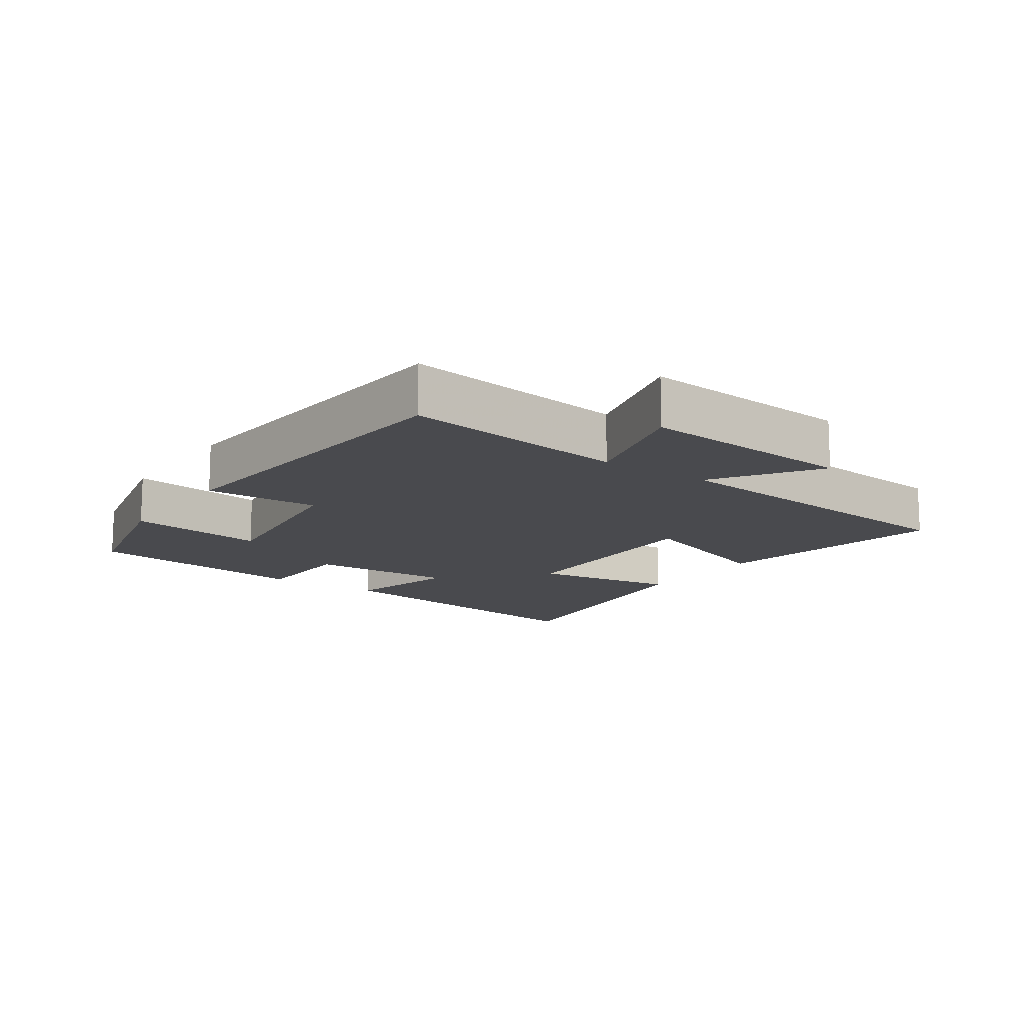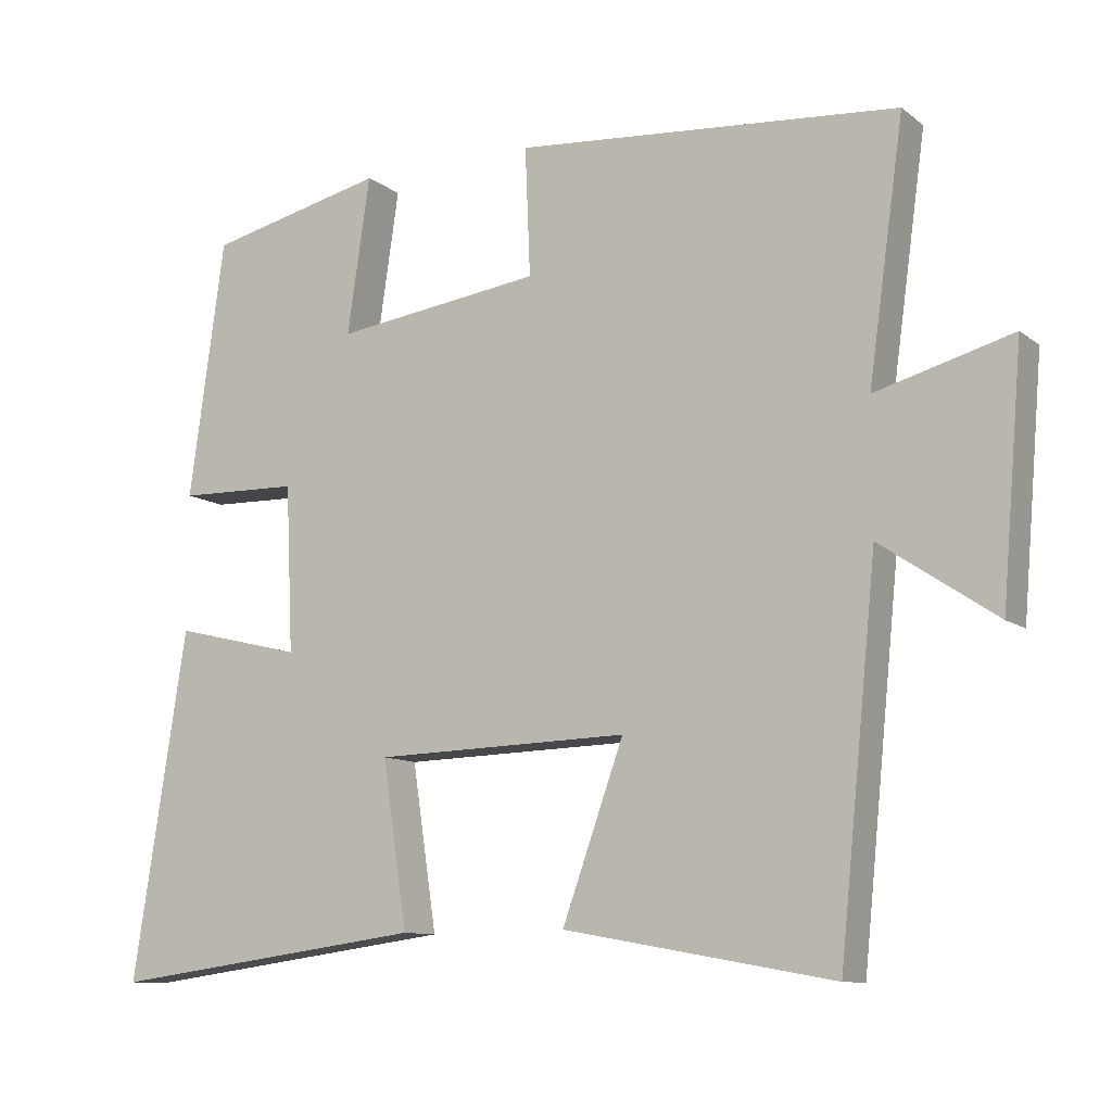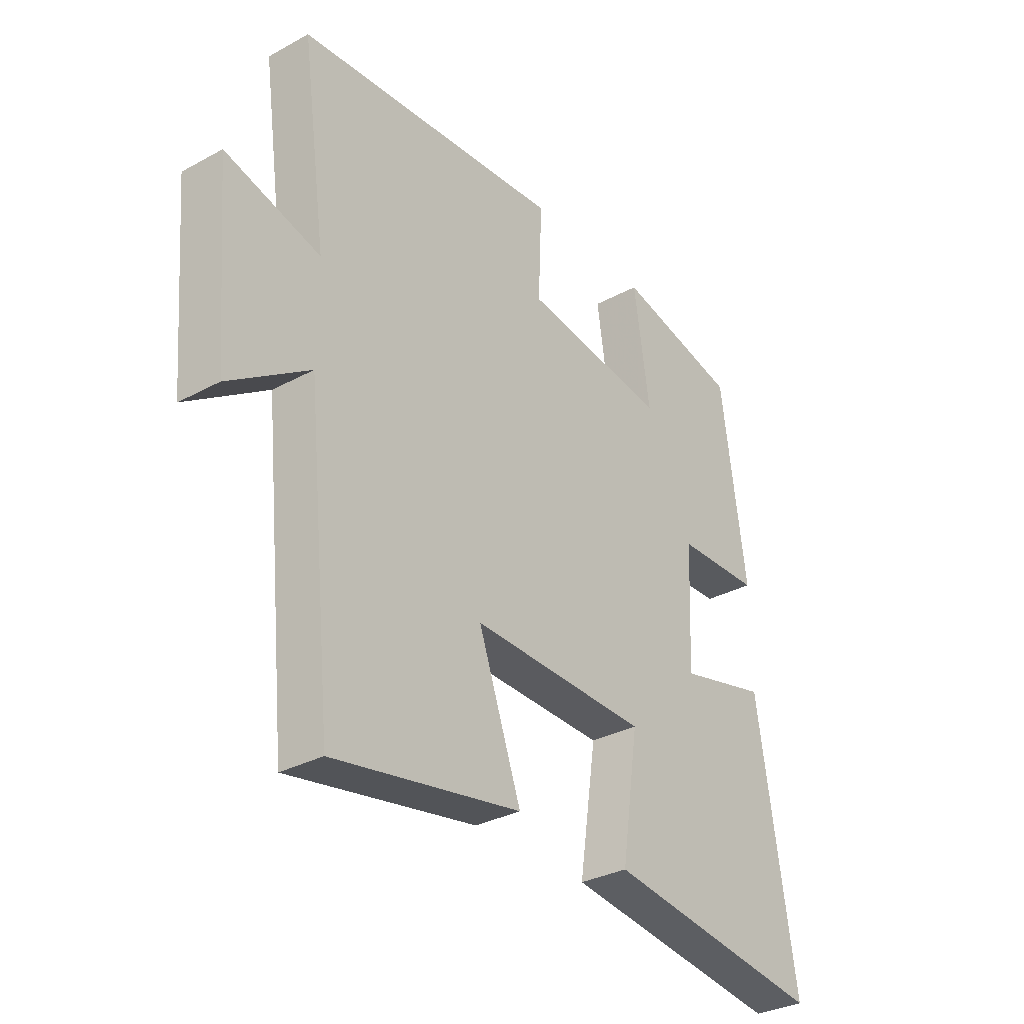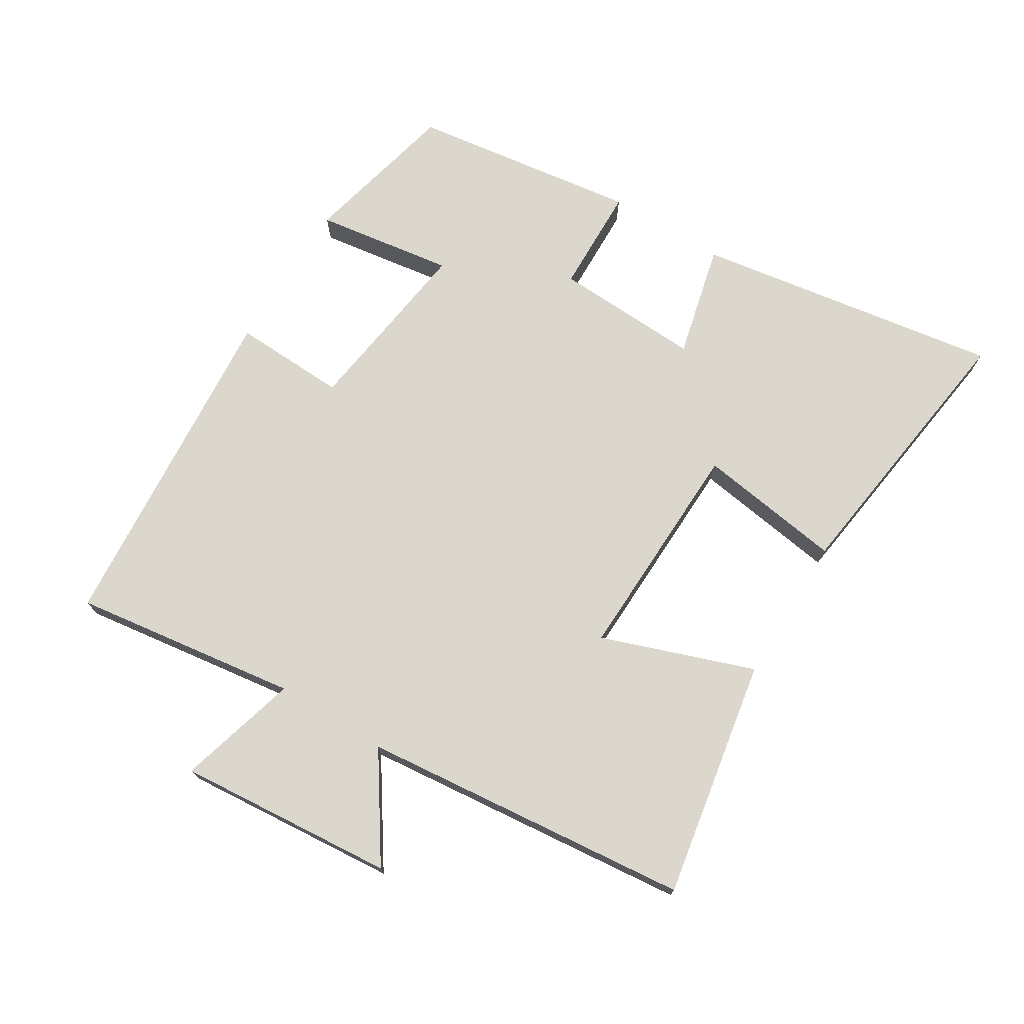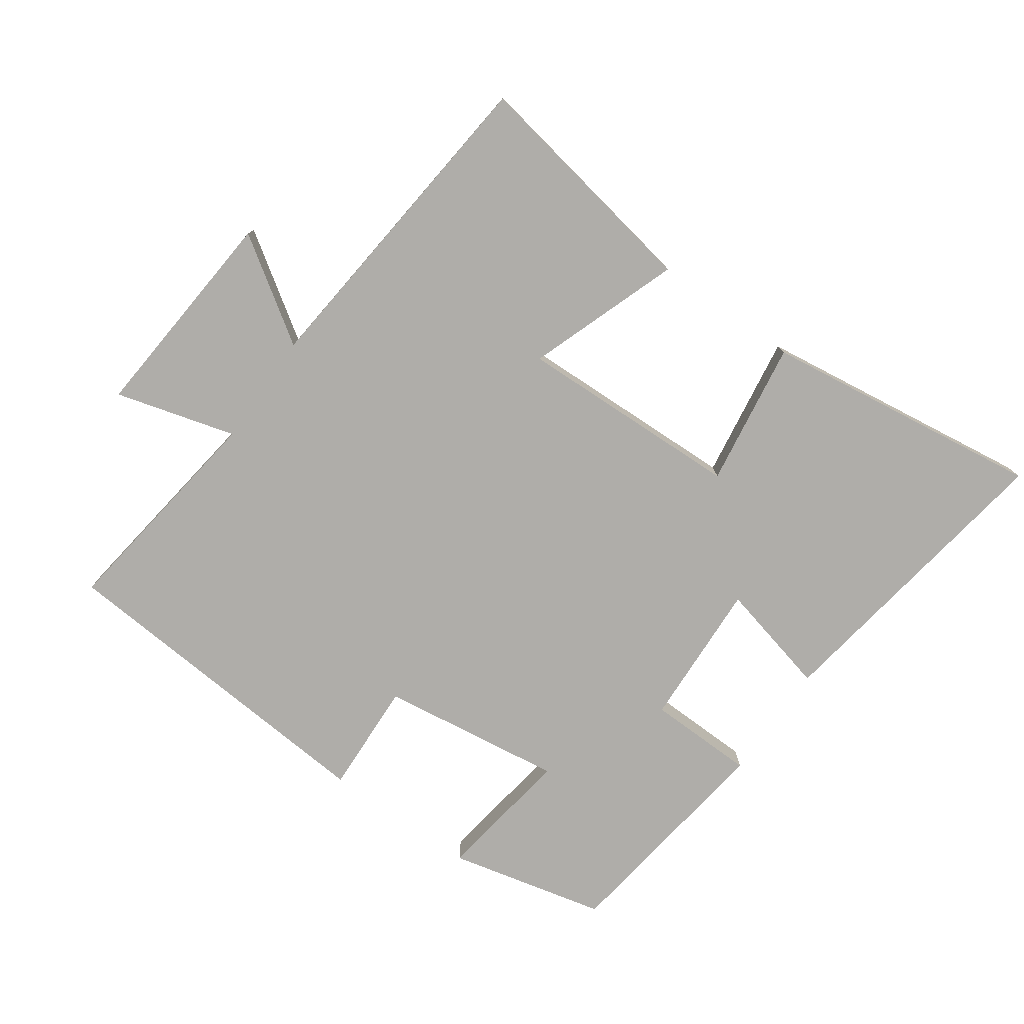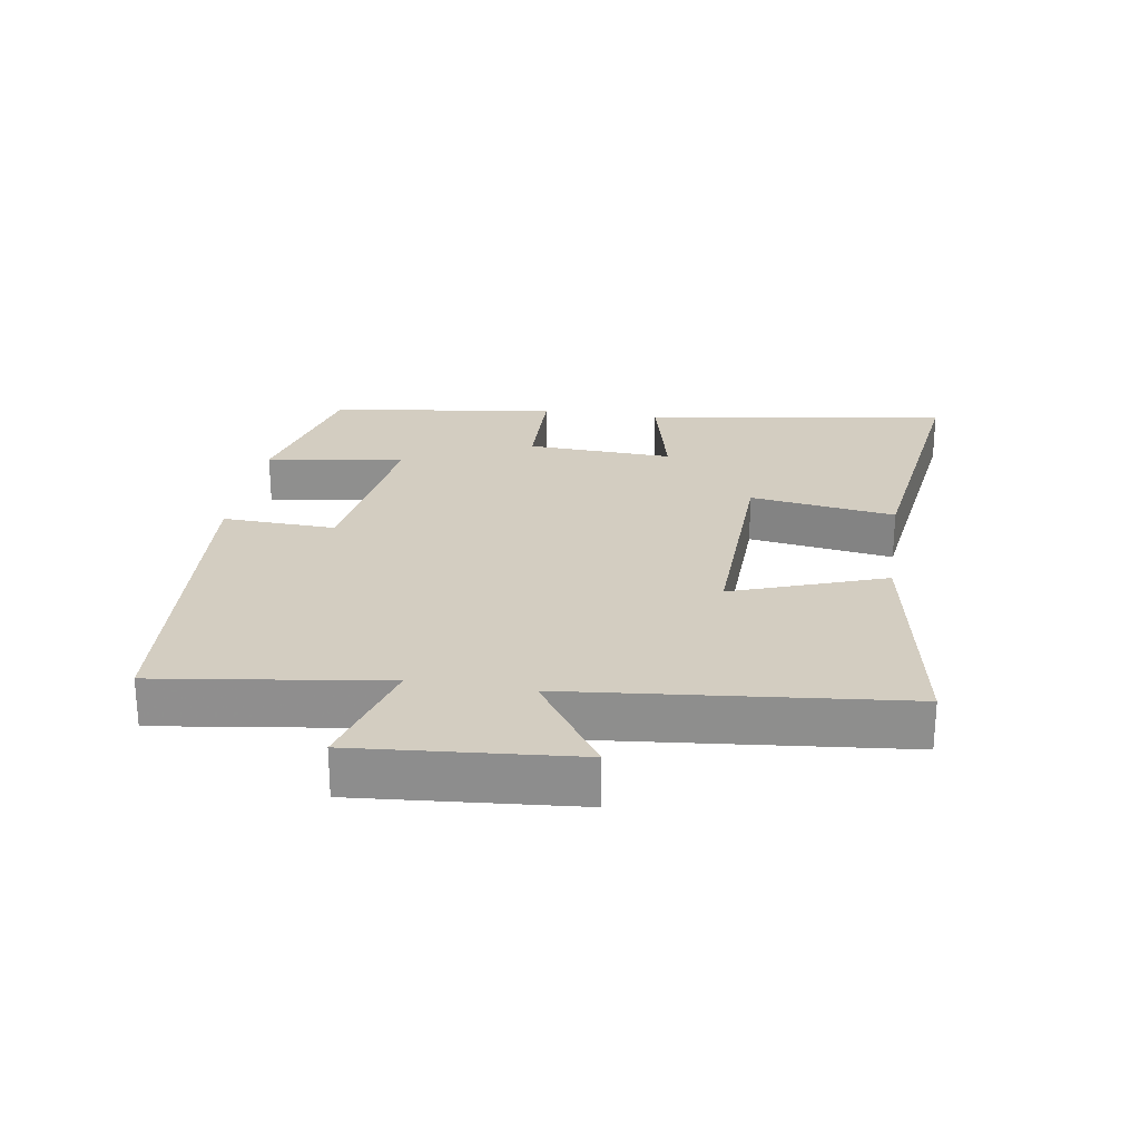
<metadata>
{"format":"obj","ext":"obj","renderer":"f3d","projection":"perspective","resolution":1024,"background":"white","views":[{"elev":-13.4,"azim":55.1,"up":"+Y"},{"elev":-10.4,"azim":29.7,"up":"+Z"},{"elev":-32.0,"azim":127.4,"up":"+Z"},{"elev":73.0,"azim":121.6,"up":"+Y"},{"elev":-77.4,"azim":144.8,"up":"+Y"},{"elev":24.8,"azim":99.0,"up":"+Y"}]}
</metadata>
<code>
v 0.449 0.07 -0.565
v 0.085 0.07 -0.5
v 0.168 0.07 -0.268
v -0.176 0.07 -0.278
v -0.143 0.07 -0.5
v -0.573 0.07 -0.558
v -0.5 0.07 -0.09
v -0.326 0.07 -0.132
v -0.336 0.07 0.092
v -0.5 0.07 0.096
v -0.452 0.07 0.444
v -0.212 0.07 0.5
v -0.243 0.07 0.289
v 0.037 0.07 0.327
v 0.03 0.07 0.5
v 0.548 0.07 0.459
v 0.5 0.07 0.115
v 0.684 0.07 0.166
v 0.656 0.07 -0.166
v 0.5 0.07 -0.061
v 0.449 0 -0.565
v 0.085 0 -0.5
v 0.168 0 -0.268
v -0.176 0 -0.278
v -0.143 0 -0.5
v -0.573 0 -0.558
v -0.5 0 -0.09
v -0.326 0 -0.132
v -0.336 0 0.092
v -0.5 0 0.096
v -0.452 0 0.444
v -0.212 0 0.5
v -0.243 0 0.289
v 0.037 0 0.327
v 0.03 0 0.5
v 0.548 0 0.459
v 0.5 0 0.115
v 0.684 0 0.166
v 0.656 0 -0.166
v 0.5 0 -0.061
f 17 18 19 20
f 17 20 1 2
f 14 15 16 17
f 13 14 17
f 10 11 12 13
f 9 10 13 17
f 8 9 17
f 5 6 7 8
f 4 5 8
f 3 4 8 17
f 2 3 17
f 40 39 38 37
f 22 21 40 37
f 37 36 35 34
f 37 34 33
f 33 32 31 30
f 37 33 30 29
f 37 29 28
f 28 27 26 25
f 28 25 24
f 37 28 24 23
f 37 23 22
f 1 21 22 2
f 2 22 23 3
f 3 23 24 4
f 4 24 25 5
f 5 25 26 6
f 6 26 27 7
f 7 27 28 8
f 8 28 29 9
f 9 29 30 10
f 10 30 31 11
f 11 31 32 12
f 12 32 33 13
f 13 33 34 14
f 14 34 35 15
f 15 35 36 16
f 16 36 37 17
f 17 37 38 18
f 18 38 39 19
f 19 39 40 20
f 20 40 21 1

</code>
